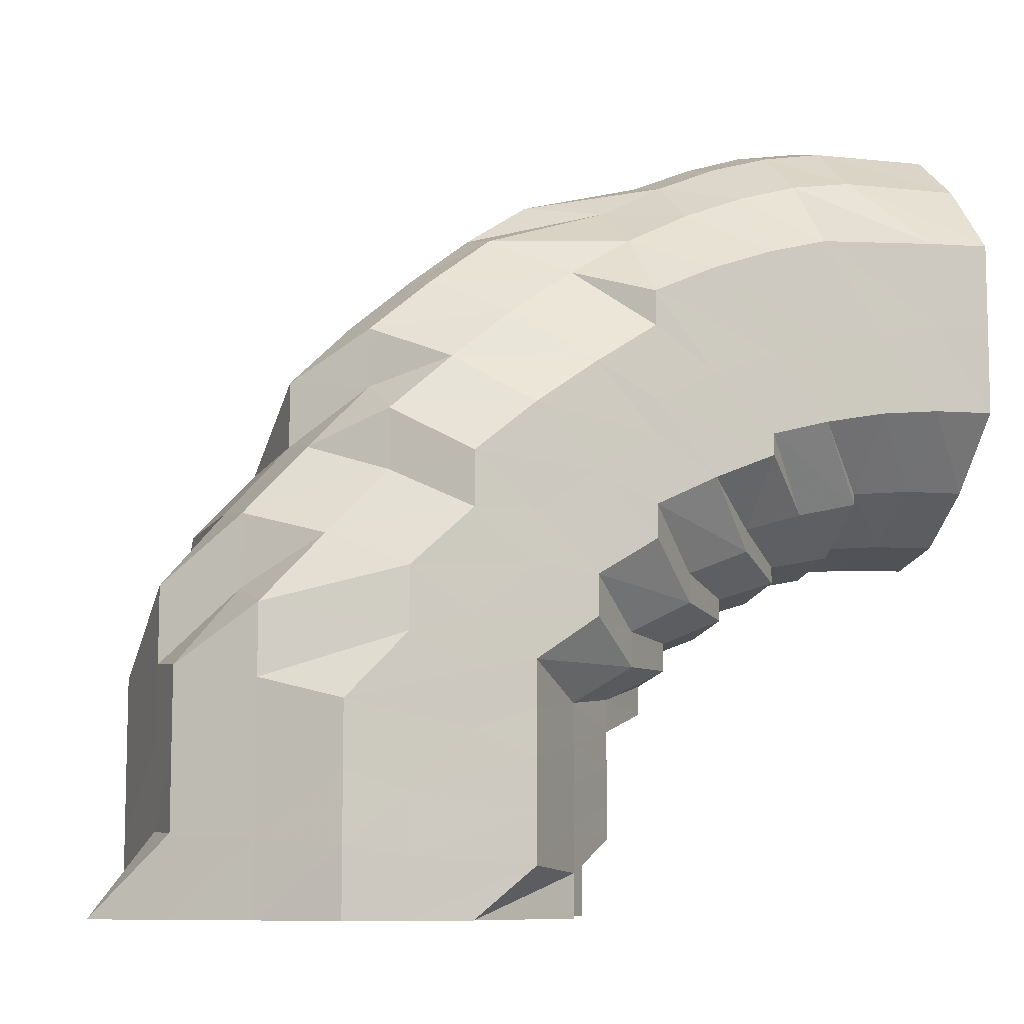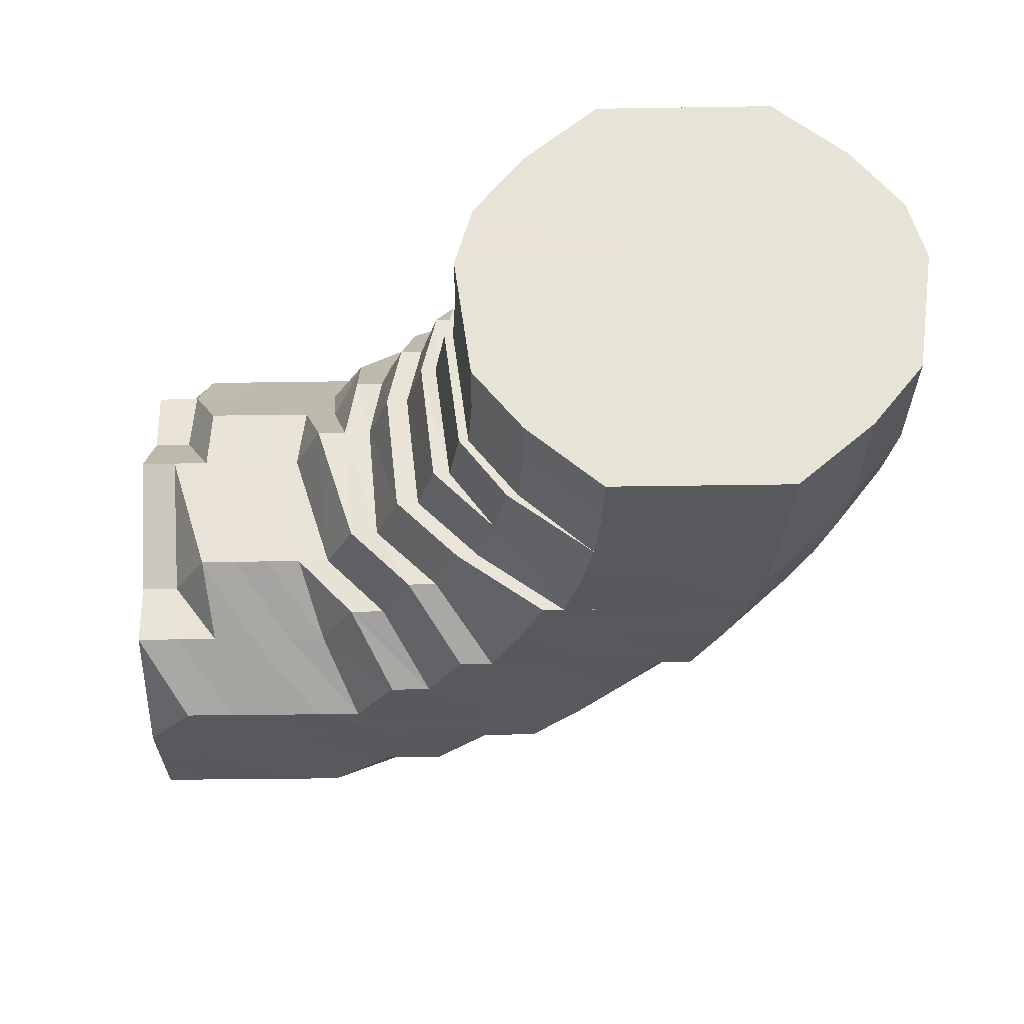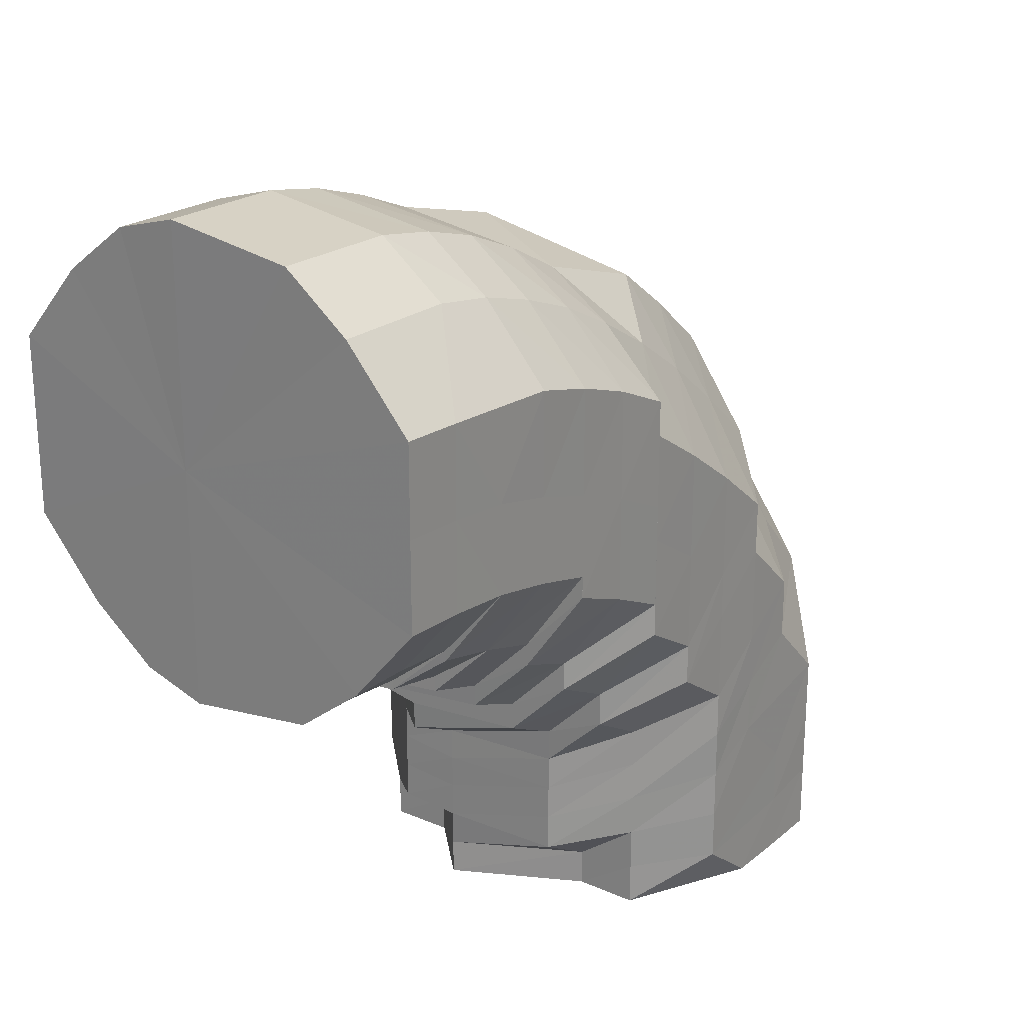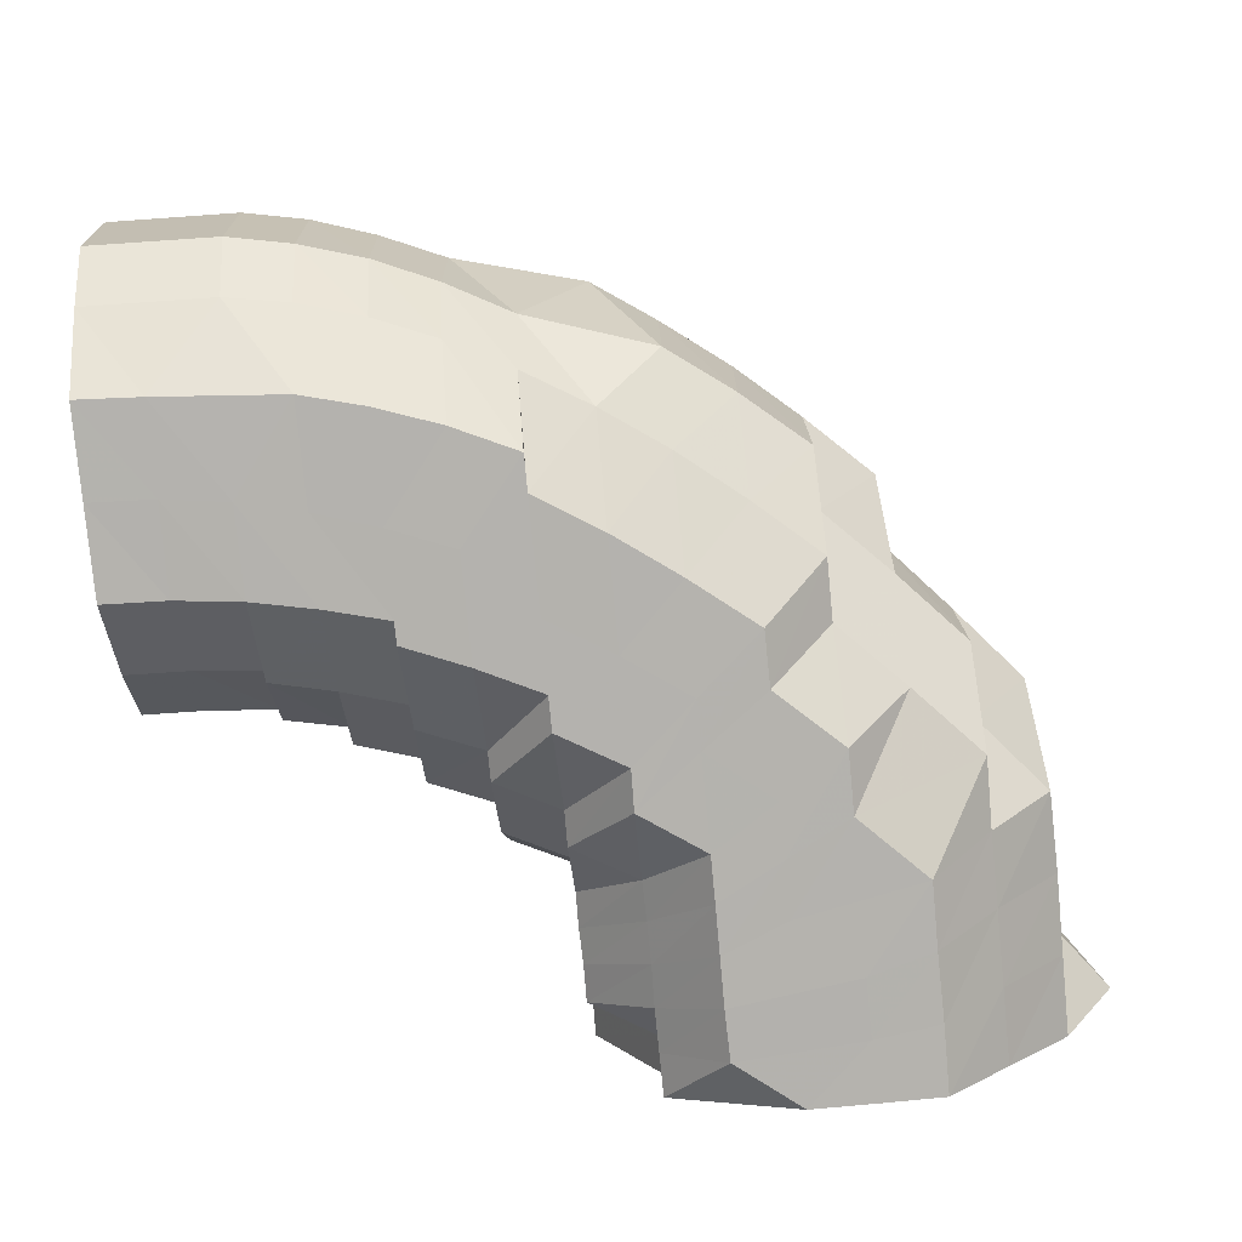
<metadata>
{"format":"obj","ext":"obj","renderer":"f3d","projection":"perspective","resolution":1024,"background":"white","views":[{"elev":-8.7,"azim":158.5,"up":"+Z"},{"elev":-29.2,"azim":-88.6,"up":"+Y"},{"elev":23.5,"azim":-53.6,"up":"+Z"},{"elev":-79.8,"azim":5.5,"up":"+Y"}]}
</metadata>
<code>
o 10070
v 2248 1916 10.52
v 2248 1916 10.52
v 2248 1916 10.52
v 2248 1916 10.52
v 2248 1916 10.51
v 2248 1916 10.52
v 2248 1916 10.51
v 2248 1916 10.5
v 2248 1916 10.51
v 2248 1916 10.52
v 2248 1916 10.52
v 2248 1916 10.51
v 2248 1916 10.52
v 2248 1916 10.52
v 2248 1916 10.52
v 2248 1916 10.52
v 2248 1916 10.52
v 2248 1916 10.52
v 2248 1916 10.51
v 2248 1916 10.51
v 2248 1916 10.51
v 2248 1916 10.52
v 2248 1916 10.51
v 2248 1916 10.5
v 2248 1916 10.5
v 2248 1916 10.5
v 2248 1916 10.51
v 2248 1916 10.5
v 2248 1916 10.49
v 2248 1916 10.48
v 2248 1916 10.49
v 2248 1916 10.5
v 2248 1916 10.49
v 2248 1916 10.47
v 2248 1916 10.47
v 2248 1916 10.47
v 2248 1916 10.49
v 2248 1916 10.47
v 2248 1916 10.47
v 2248 1916 10.48
v 2248 1916 10.46
v 2248 1916 10.46
v 2248 1916 10.47
v 2248 1916 10.46
v 2248 1916 10.45
v 2248 1916 10.47
v 2248 1916 10.45
v 2248 1916 10.45
v 2248 1916 10.45
v 2248 1916 10.45
v 2248 1916 10.44
v 2248 1916 10.44
v 2248 1916 10.45
v 2248 1916 10.45
v 2248 1916 10.44
v 2248 1916 10.45
v 2248 1916 10.44
v 2248 1916 10.45
v 2248 1916 10.46
v 2248 1916 10.46
v 2248 1916 10.47
v 2248 1916 10.45
v 2248 1916 10.45
v 2248 1916 10.45
v 2248 1916 10.45
v 2248 1916 10.45
v 2248 1916 10.45
v 2248 1916 10.45
v 2248 1916 10.46
v 2248 1916 10.46
v 2248 1916 10.45
v 2248 1916 10.46
v 2248 1916 10.45
v 2248 1916 10.47
v 2248 1916 10.45
v 2248 1916 10.46
v 2248 1916 10.46
v 2248 1916 10.47
v 2248 1916 10.46
v 2248 1916 10.48
v 2248 1916 10.48
v 2248 1916 10.47
v 2248 1916 10.47
v 2248 1916 10.49
v 2248 1916 10.48
v 2248 1916 10.48
v 2248 1916 10.49
v 2248 1916 10.49
v 2248 1916 10.45
v 2248 1916 10.47
v 2248 1916 10.48
v 2248 1916 10.45
v 2248 1916 10.46
v 2248 1916 10.45
v 2248 1916 10.44
v 2248 1916 10.44
v 2248 1916 10.45
v 2248 1916 10.46
v 2248 1916 10.47
v 2248 1916 10.44
v 2248 1916 10.44
v 2248 1916 10.45
v 2248 1916 10.44
v 2248 1916 10.44
v 2248 1916 10.44
v 2248 1916 10.46
v 2248 1916 10.45
v 2248 1916 10.46
v 2248 1916 10.45
v 2248 1916 10.47
v 2248 1916 10.45
v 2248 1916 10.48
v 2248 1916 10.47
v 2248 1916 10.48
v 2248 1916 10.49
v 2248 1916 10.48
v 2248 1916 10.46
v 2248 1916 10.47
v 2248 1916 10.45
v 2248 1916 10.46
v 2248 1916 10.45
v 2248 1916 10.44
v 2248 1916 10.44
v 2248 1916 10.44
v 2248 1916 10.43
v 2248 1916 10.43
v 2248 1916 10.44
v 2248 1916 10.43
v 2248 1916 10.42
v 2248 1916 10.44
v 2248 1916 10.43
v 2248 1916 10.42
v 2248 1916 10.42
v 2248 1916 10.43
v 2248 1916 10.43
v 2248 1916 10.42
v 2248 1916 10.44
v 2248 1916 10.43
v 2248 1916 10.42
v 2248 1916 10.42
v 2248 1916 10.43
v 2248 1916 10.43
v 2248 1916 10.42
v 2248 1916 10.42
v 2248 1916 10.41
v 2248 1916 10.42
v 2248 1916 10.43
v 2248 1916 10.42
v 2248 1916 10.42
v 2248 1916 10.41
v 2248 1916 10.42
v 2248 1916 10.43
v 2248 1916 10.44
v 2248 1916 10.44
v 2248 1916 10.43
v 2248 1916 10.44
v 2248 1916 10.45
v 2248 1916 10.46
v 2248 1916 10.45
v 2248 1916 10.47
v 2248 1916 10.43
v 2248 1916 10.44
v 2248 1916 10.45
v 2248 1916 10.46
v 2248 1916 10.48
v 2248 1916 10.45
v 2248 1916 10.47
v 2248 1916 10.49
v 2248 1916 10.44
v 2248 1916 10.45
v 2248 1916 10.49
v 2248 1916 10.5
v 2248 1916 10.5
v 2248 1916 10.51
v 2248 1916 10.48
v 2248 1916 10.49
v 2248 1916 10.51
v 2248 1916 10.51
v 2248 1916 10.52
v 2248 1916 10.48
v 2248 1916 10.47
v 2248 1916 10.46
v 2248 1916 10.49
v 2248 1916 10.47
v 2248 1916 10.5
v 2248 1916 10.51
v 2248 1916 10.49
v 2248 1916 10.48
v 2248 1916 10.51
v 2248 1916 10.5
v 2248 1916 10.51
v 2248 1916 10.51
v 2248 1916 10.5
v 2248 1916 10.5
v 2248 1916 10.5
v 2248 1916 10.49
v 2248 1916 10.49
v 2248 1916 10.48
v 2248 1916 10.47
v 2248 1916 10.46
v 2248 1916 10.45
v 2248 1916 10.45
v 2248 1916 10.44
v 2248 1916 10.44
v 2248 1916 10.44
v 2248 1916 10.44
v 2248 1916 10.44
v 2248 1916 10.43
v 2248 1916 10.43
v 2248 1916 10.43
v 2248 1916 10.42
v 2248 1916 10.42
v 2248 1916 10.42
v 2248 1916 10.42
v 2248 1916 10.42
v 2248 1916 10.41
v 2248 1916 10.42
v 2248 1916 10.43
v 2248 1916 10.42
v 2248 1916 10.41
v 2248 1916 10.41
v 2248 1916 10.41
v 2248 1916 10.41
v 2248 1916 10.41
v 2248 1916 10.41
v 2248 1916 10.4
v 2248 1916 10.4
v 2248 1916 10.4
v 2248 1916 10.4
v 2248 1916 10.39
v 2248 1916 10.4
v 2248 1916 10.39
v 2248 1916 10.4
v 2248 1916 10.39
v 2248 1916 10.4
v 2248 1916 10.39
v 2248 1916 10.4
v 2248 1916 10.39
v 2248 1916 10.4
v 2248 1916 10.39
v 2248 1916 10.4
v 2248 1916 10.39
v 2248 1916 10.39
v 2248 1916 10.39
v 2248 1916 10.4
v 2248 1916 10.39
v 2248 1916 10.39
v 2248 1916 10.39
v 2248 1916 10.39
v 2248 1916 10.39
v 2248 1916 10.39
v 2248 1916 10.39
v 2248 1916 10.39
v 2248 1916 10.39
v 2248 1916 10.4
v 2248 1916 10.39
v 2248 1916 10.39
v 2248 1916 10.4
v 2248 1916 10.39
v 2248 1916 10.4
v 2248 1916 10.39
v 2248 1916 10.4
v 2248 1916 10.39
v 2248 1916 10.39
v 2248 1916 10.41
v 2248 1916 10.4
v 2248 1916 10.39
v 2248 1916 10.39
v 2248 1916 10.4
v 2248 1916 10.39
v 2248 1916 10.39
v 2248 1916 10.4
v 2248 1916 10.39
v 2248 1916 10.39
v 2248 1916 10.4
v 2248 1916 10.39
v 2248 1916 10.39
v 2248 1916 10.39
v 2248 1916 10.41
v 2248 1916 10.41
v 2248 1916 10.42
v 2248 1916 10.41
v 2248 1916 10.42
v 2248 1916 10.42
v 2248 1916 10.43
v 2248 1916 10.43
v 2248 1916 10.44
v 2248 1916 10.42
v 2248 1916 10.41
v 2248 1916 10.5
v 2248 1916 10.5
v 2248 1916 10.49
v 2248 1916 10.5
v 2248 1916 10.49
v 2248 1916 10.49
v 2248 1916 10.47
v 2248 1916 10.5
v 2248 1916 10.49
v 2248 1916 10.48
v 2248 1916 10.47
v 2248 1916 10.47
v 2248 1916 10.47
v 2248 1916 10.46
v 2248 1916 10.46
v 2248 1916 10.46
v 2248 1916 10.45
v 2248 1916 10.45
v 2248 1916 10.45
v 2248 1916 10.45
v 2248 1916 10.46
v 2248 1916 10.45
v 2248 1916 10.45
v 2248 1916 10.45
v 2248 1916 10.45
v 2248 1916 10.45
v 2248 1916 10.45
v 2248 1916 10.46
v 2248 1916 10.45
v 2248 1916 10.45
v 2248 1916 10.46
v 2248 1916 10.46
v 2248 1916 10.46
v 2248 1916 10.47
v 2248 1916 10.47
v 2248 1916 10.46
v 2248 1916 10.45
v 2248 1916 10.46
v 2248 1916 10.52
v 2248 1916 10.52
v 2248 1916 10.49
v 2248 1916 10.51
v 2248 1916 10.52
v 2248 1916 10.5
v 2248 1916 10.51
v 2248 1916 10.49
v 2248 1916 10.5
v 2248 1916 10.47
v 2248 1916 10.49
v 2248 1916 10.46
v 2248 1916 10.47
v 2248 1916 10.45
v 2248 1916 10.46
v 2248 1916 10.45
v 2248 1916 10.45
f 1 2 3
f 3 4 5
f 2 4 6
f 5 7 8
f 4 7 9
f 2 10 4
f 4 11 7
f 10 11 4
f 11 12 7
f 13 10 2
f 10 14 11
f 15 13 2
f 15 2 16
f 17 15 1
f 13 18 10
f 18 14 10
f 19 13 15
f 20 18 13
f 19 20 13
f 21 19 15
f 21 15 22
f 23 21 17
f 24 19 21
f 25 20 19
f 24 25 19
f 26 24 21
f 26 21 27
f 28 26 23
f 29 24 26
f 30 25 24
f 29 30 24
f 31 29 26
f 31 26 32
f 33 31 28
f 34 29 31
f 34 35 29
f 35 30 29
f 36 34 31
f 36 31 37
f 38 36 33
f 35 39 30
f 39 40 30
f 30 40 25
f 41 39 35
f 42 35 43
f 44 41 35
f 41 45 46
f 47 41 44
f 48 47 42
f 47 49 41
f 49 50 41
f 51 49 47
f 49 52 50
f 53 51 47
f 53 47 54
f 51 55 49
f 55 52 49
f 56 51 53
f 57 55 51
f 56 57 51
f 58 54 59
f 59 60 61
f 62 53 54
f 63 62 58
f 62 54 64
f 65 53 62
f 65 56 53
f 66 65 62
f 67 66 63
f 66 62 68
f 69 70 67
f 70 66 71
f 72 65 66
f 70 72 66
f 72 73 65
f 73 56 65
f 74 72 70
f 73 75 56
f 75 57 56
f 76 73 72
f 74 76 72
f 77 75 73
f 76 77 73
f 78 74 70
f 78 70 79
f 80 76 74
f 81 74 78
f 81 80 74
f 82 77 76
f 80 82 76
f 82 83 77
f 84 80 81
f 85 82 80
f 84 85 80
f 85 86 82
f 86 83 82
f 87 85 84
f 88 86 85
f 87 88 85
f 83 89 77
f 77 89 75
f 86 90 83
f 88 91 86
f 91 90 86
f 89 92 75
f 75 92 57
f 83 93 89
f 90 93 83
f 89 94 92
f 93 94 89
f 92 95 57
f 57 95 55
f 94 96 92
f 92 96 95
f 93 97 94
f 90 98 93
f 98 97 93
f 99 98 90
f 91 99 90
f 94 100 96
f 97 100 94
f 100 101 96
f 98 102 97
f 97 103 100
f 102 103 97
f 103 104 100
f 100 104 101
f 102 105 103
f 106 102 98
f 99 106 98
f 106 107 102
f 107 105 102
f 108 106 99
f 109 107 106
f 108 109 106
f 110 108 99
f 110 99 91
f 111 109 108
f 112 110 91
f 112 91 88
f 113 108 110
f 113 111 108
f 114 110 112
f 114 113 110
f 115 112 88
f 115 88 87
f 116 114 112
f 116 112 115
f 117 113 114
f 118 114 116
f 118 117 114
f 117 119 113
f 119 111 113
f 120 117 118
f 121 119 117
f 120 121 117
f 121 122 119
f 119 123 111
f 122 123 119
f 123 124 111
f 111 124 109
f 122 125 123
f 123 126 124
f 125 126 123
f 124 127 109
f 109 127 107
f 126 128 124
f 124 128 127
f 125 129 126
f 127 130 107
f 107 130 105
f 128 131 127
f 127 131 130
f 126 132 128
f 129 132 126
f 128 133 131
f 132 133 128
f 131 134 130
f 130 135 105
f 130 134 135
f 131 136 134
f 133 136 131
f 105 135 137
f 105 137 103
f 103 137 104
f 135 138 137
f 134 139 135
f 135 139 138
f 136 140 134
f 134 140 139
f 137 141 104
f 137 138 141
f 104 141 142
f 104 142 101
f 138 143 141
f 139 144 138
f 138 144 143
f 139 145 144
f 140 145 139
f 141 146 142
f 141 143 146
f 142 146 147
f 144 148 143
f 143 149 146
f 143 148 149
f 144 150 148
f 145 150 144
f 146 149 151
f 146 151 147
f 142 147 152
f 101 142 152
f 101 152 153
f 96 101 153
f 96 153 95
f 95 153 154
f 95 154 55
f 55 154 52
f 153 155 154
f 153 152 155
f 154 156 52
f 154 155 156
f 52 156 157
f 52 157 50
f 50 157 158
f 159 158 160
f 152 161 155
f 152 147 161
f 155 162 156
f 155 161 162
f 156 162 163
f 156 163 157
f 157 164 158
f 157 163 164
f 158 164 165
f 158 165 40
f 163 166 164
f 164 167 165
f 164 166 167
f 165 167 168
f 163 169 166
f 162 169 163
f 169 170 166
f 40 165 171
f 165 168 171
f 40 171 25
f 25 171 20
f 171 172 20
f 171 168 172
f 20 172 18
f 168 173 172
f 172 174 18
f 172 173 174
f 168 175 173
f 18 174 14
f 175 176 173
f 173 177 174
f 173 176 177
f 174 178 14
f 174 177 178
f 14 178 179
f 14 179 11
f 11 179 12
f 175 180 176
f 181 180 175
f 181 182 180
f 170 182 181
f 180 183 176
f 182 184 180
f 180 184 183
f 176 183 185
f 176 185 177
f 177 185 186
f 177 186 178
f 183 187 185
f 184 188 183
f 183 188 187
f 178 186 189
f 178 189 179
f 185 190 186
f 185 187 190
f 186 191 189
f 186 190 191
f 179 189 192
f 179 192 12
f 189 191 193
f 189 193 192
f 190 194 191
f 191 195 193
f 191 194 195
f 190 196 194
f 187 196 190
f 194 87 195
f 194 115 87
f 196 115 194
f 195 87 84
f 196 116 115
f 195 84 197
f 193 195 197
f 197 84 81
f 198 116 196
f 187 198 196
f 198 118 116
f 188 198 187
f 199 118 198
f 188 199 198
f 199 120 118
f 200 199 188
f 184 200 188
f 201 120 199
f 200 201 199
f 202 200 184
f 201 203 120
f 182 202 184
f 203 121 120
f 204 202 182
f 170 204 182
f 202 205 200
f 205 201 200
f 204 206 202
f 206 205 202
f 207 204 170
f 169 207 170
f 208 206 204
f 207 208 204
f 209 207 169
f 162 209 169
f 161 209 162
f 209 210 207
f 210 208 207
f 161 211 209
f 211 210 209
f 147 211 161
f 147 151 211
f 211 212 210
f 151 212 211
f 210 213 208
f 212 213 210
f 151 214 212
f 213 215 208
f 208 215 206
f 149 214 151
f 212 216 213
f 214 216 212
f 213 217 215
f 216 217 213
f 215 218 206
f 206 218 205
f 217 219 215
f 215 219 218
f 216 220 217
f 214 221 216
f 221 220 216
f 149 222 214
f 222 221 214
f 148 222 149
f 217 223 219
f 220 223 217
f 148 224 222
f 150 224 148
f 222 225 221
f 224 225 222
f 221 226 220
f 225 226 221
f 220 227 223
f 226 227 220
f 225 228 226
f 226 229 227
f 228 229 226
f 228 230 229
f 231 228 225
f 224 231 225
f 231 232 228
f 233 231 224
f 150 233 224
f 233 234 231
f 235 233 150
f 235 236 233
f 145 235 150
f 237 235 145
f 237 238 235
f 140 237 145
f 239 237 140
f 239 240 237
f 136 239 140
f 241 239 136
f 133 241 136
f 241 242 239
f 243 242 241
f 243 242 244
f 245 243 241
f 245 241 133
f 132 245 133
f 246 247 239
f 246 247 244
f 247 248 237
f 247 248 244
f 248 249 235
f 248 249 244
f 249 250 233
f 249 250 244
f 250 251 231
f 250 251 244
f 251 252 228
f 251 252 244
f 252 253 244
f 252 253 229
f 253 254 244
f 253 254 255
f 229 256 255
f 229 255 227
f 254 257 244
f 254 257 258
f 255 259 258
f 227 255 260
f 255 258 260
f 227 260 223
f 257 261 244
f 257 261 262
f 258 263 262
f 261 264 244
f 260 258 265
f 258 262 265
f 261 264 266
f 264 267 244
f 262 268 266
f 264 267 269
f 267 270 244
f 266 271 269
f 267 270 272
f 270 273 244
f 273 274 244
f 273 274 245
f 270 273 275
f 275 276 245
f 275 245 132
f 129 275 132
f 272 275 129
f 272 277 275
f 269 278 272
f 279 272 129
f 269 272 279
f 279 129 125
f 280 269 279
f 266 269 280
f 281 279 125
f 280 279 281
f 281 125 122
f 282 266 280
f 262 266 282
f 265 262 282
f 282 280 283
f 283 280 281
f 265 282 284
f 284 282 283
f 285 281 122
f 283 281 285
f 285 122 121
f 203 285 121
f 286 283 285
f 286 285 203
f 284 283 286
f 287 286 203
f 287 203 201
f 205 287 201
f 218 287 205
f 288 286 287
f 218 288 287
f 288 284 286
f 219 288 218
f 289 284 288
f 219 289 288
f 289 265 284
f 223 289 219
f 260 265 289
f 223 260 289
f 7 290 291
f 7 12 290
f 8 290 292
f 12 293 290
f 12 192 293
f 290 293 294
f 290 294 295
f 292 294 296
f 192 297 293
f 192 193 297
f 193 197 297
f 293 297 298
f 293 298 294
f 297 197 299
f 297 299 298
f 197 81 299
f 299 81 78
f 299 78 300
f 298 299 300
f 300 78 79
f 294 298 301
f 298 300 301
f 294 301 302
f 296 301 303
f 300 79 304
f 301 300 304
f 301 304 305
f 303 304 306
f 304 79 307
f 304 307 308
f 306 307 309
f 310 311 307
f 309 312 313
f 311 314 312
f 307 312 315
f 307 71 312
f 313 316 317
f 314 318 316
f 312 316 319
f 312 68 316
f 317 320 38
f 318 321 320
f 316 320 322
f 316 64 320
f 321 323 36
f 320 36 324
f 320 325 36
f 326 327 325
f 328 329 330
f 329 331 330
f 332 328 330
f 331 333 330
f 334 332 330
f 333 335 330
f 336 334 330
f 335 337 330
f 338 336 330
f 337 339 330
f 340 338 330
f 339 341 330
f 342 340 330
f 341 343 330
f 344 342 330
f 343 344 330

</code>
